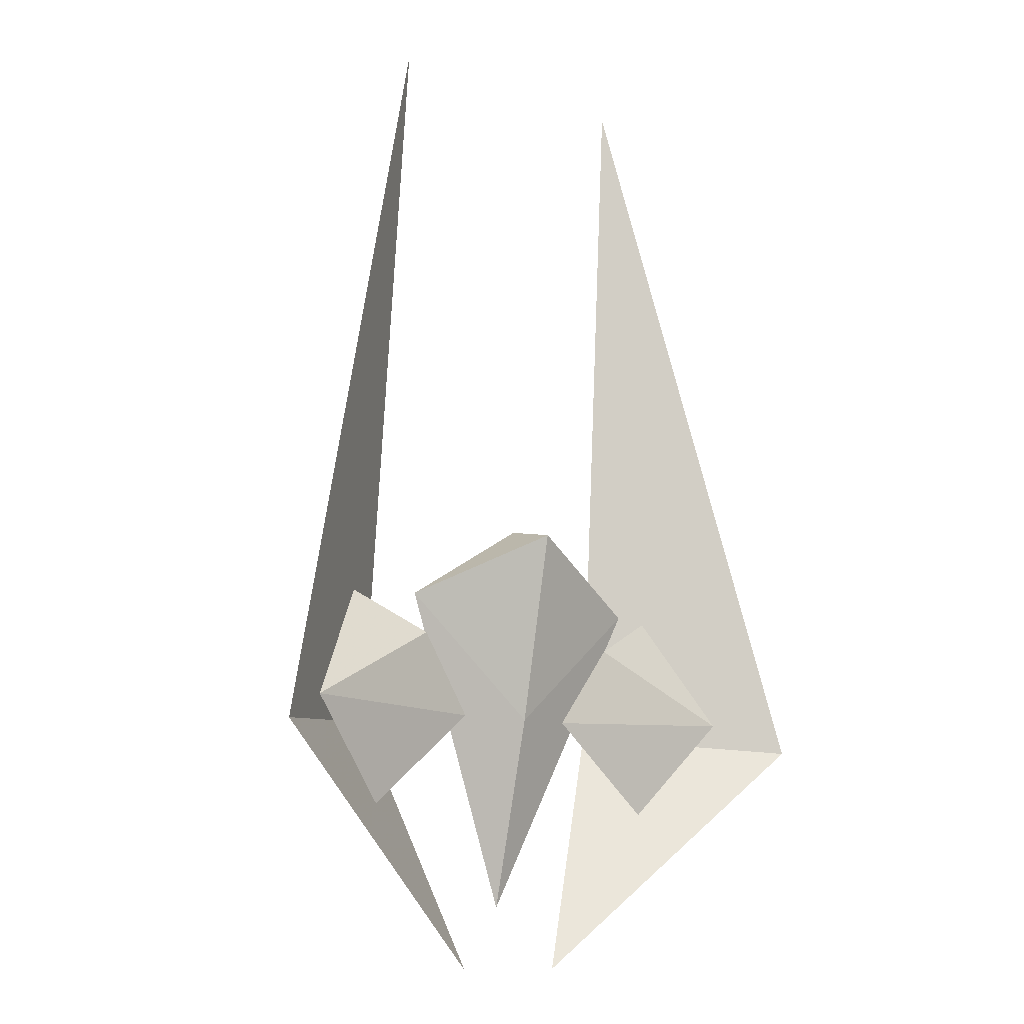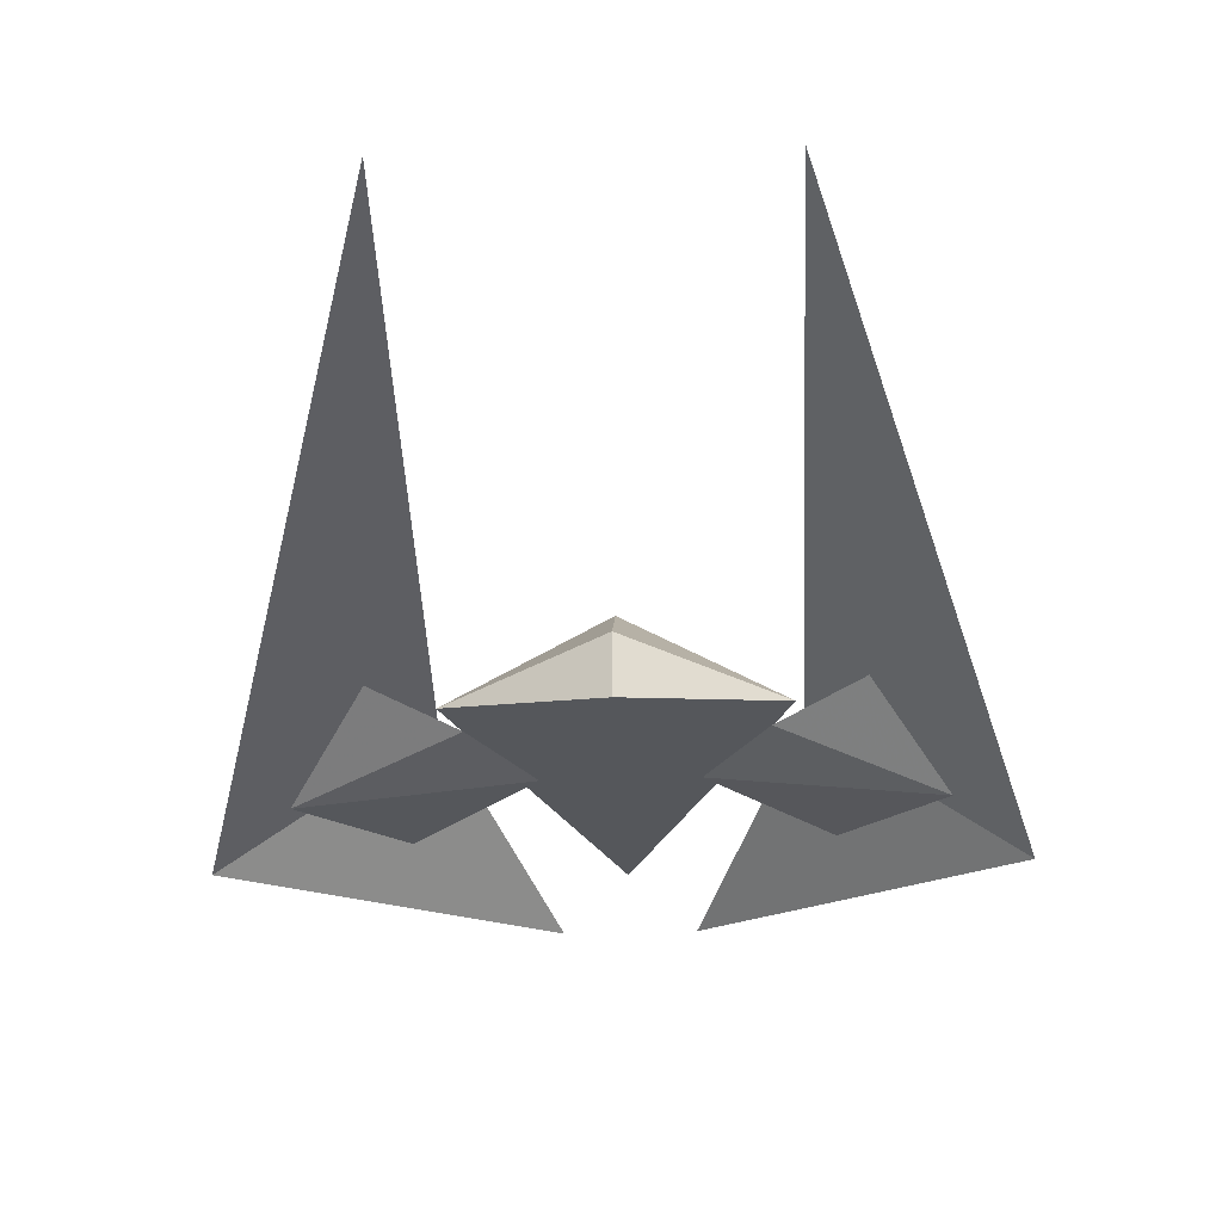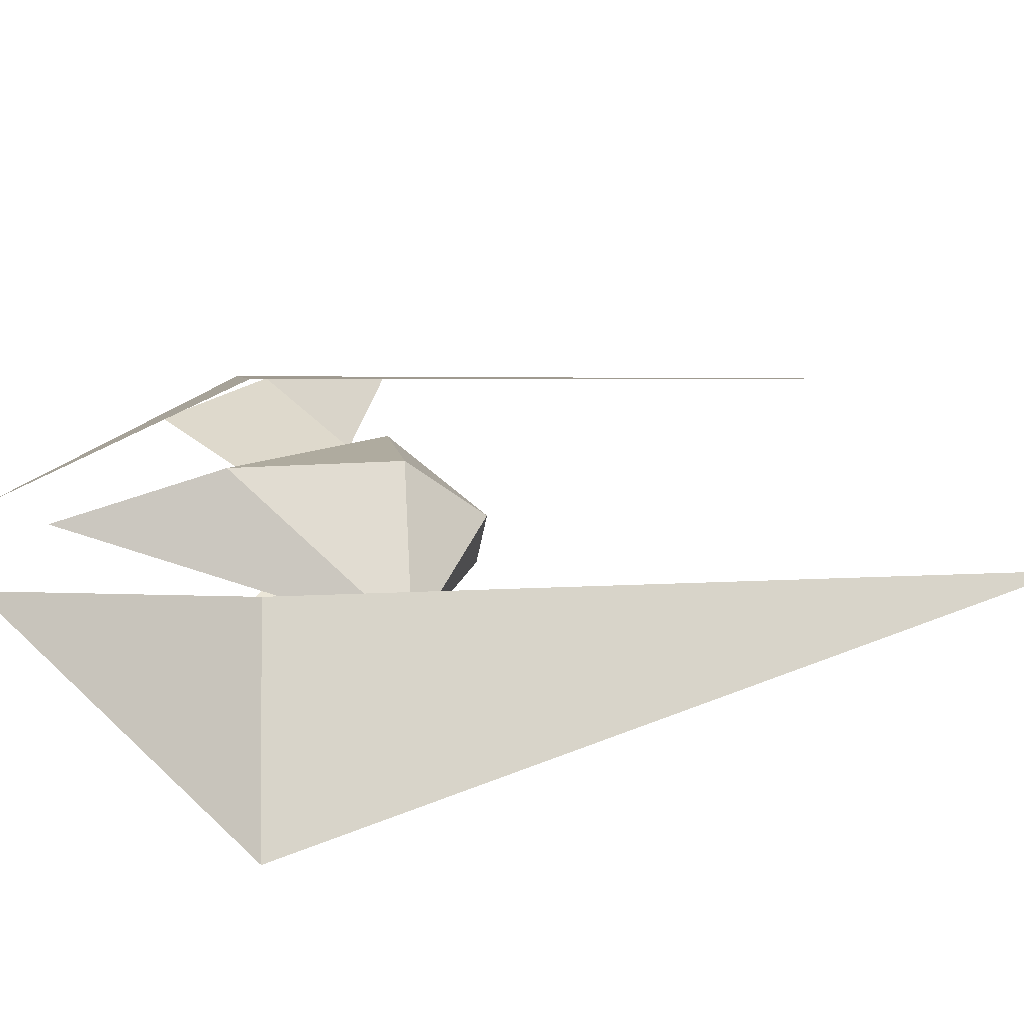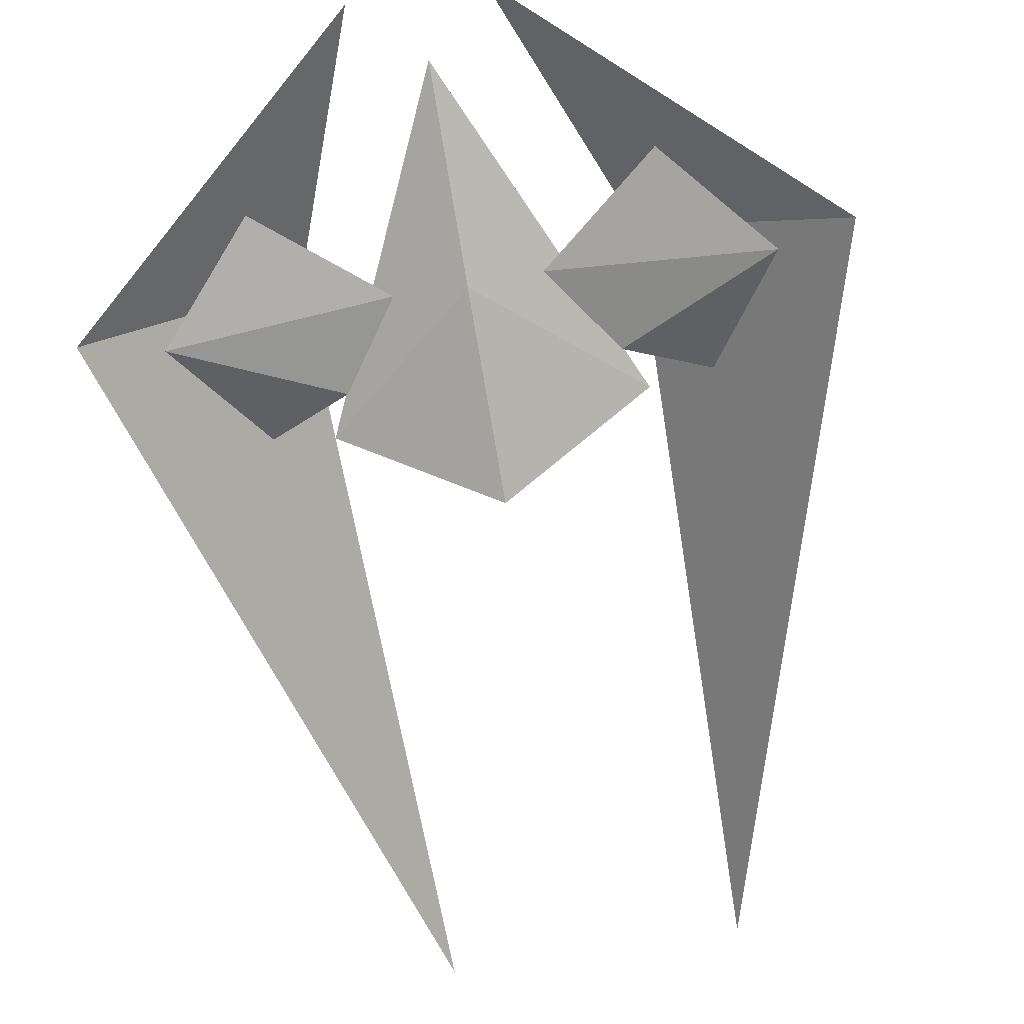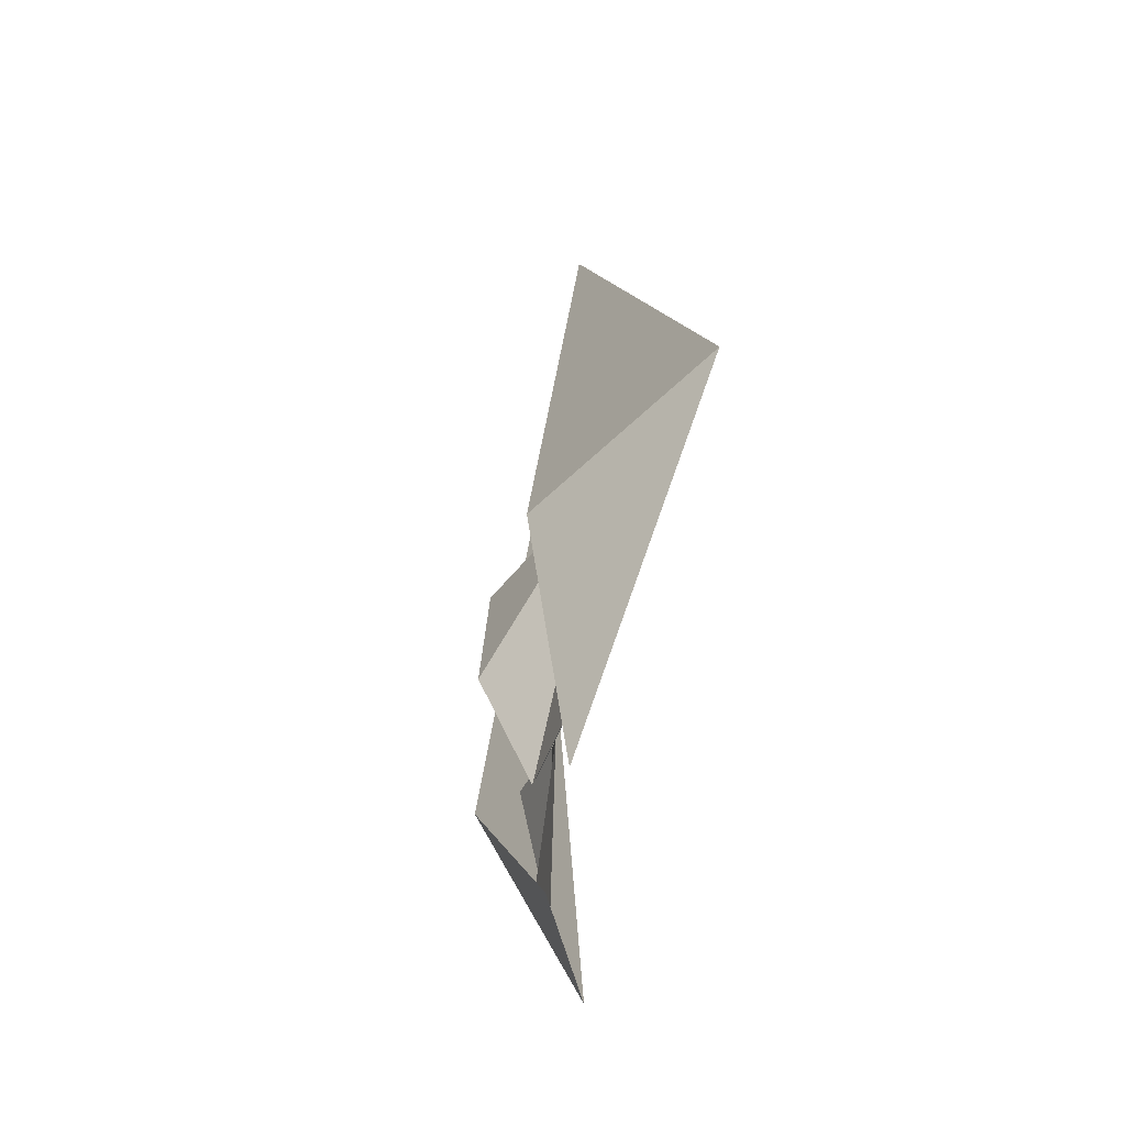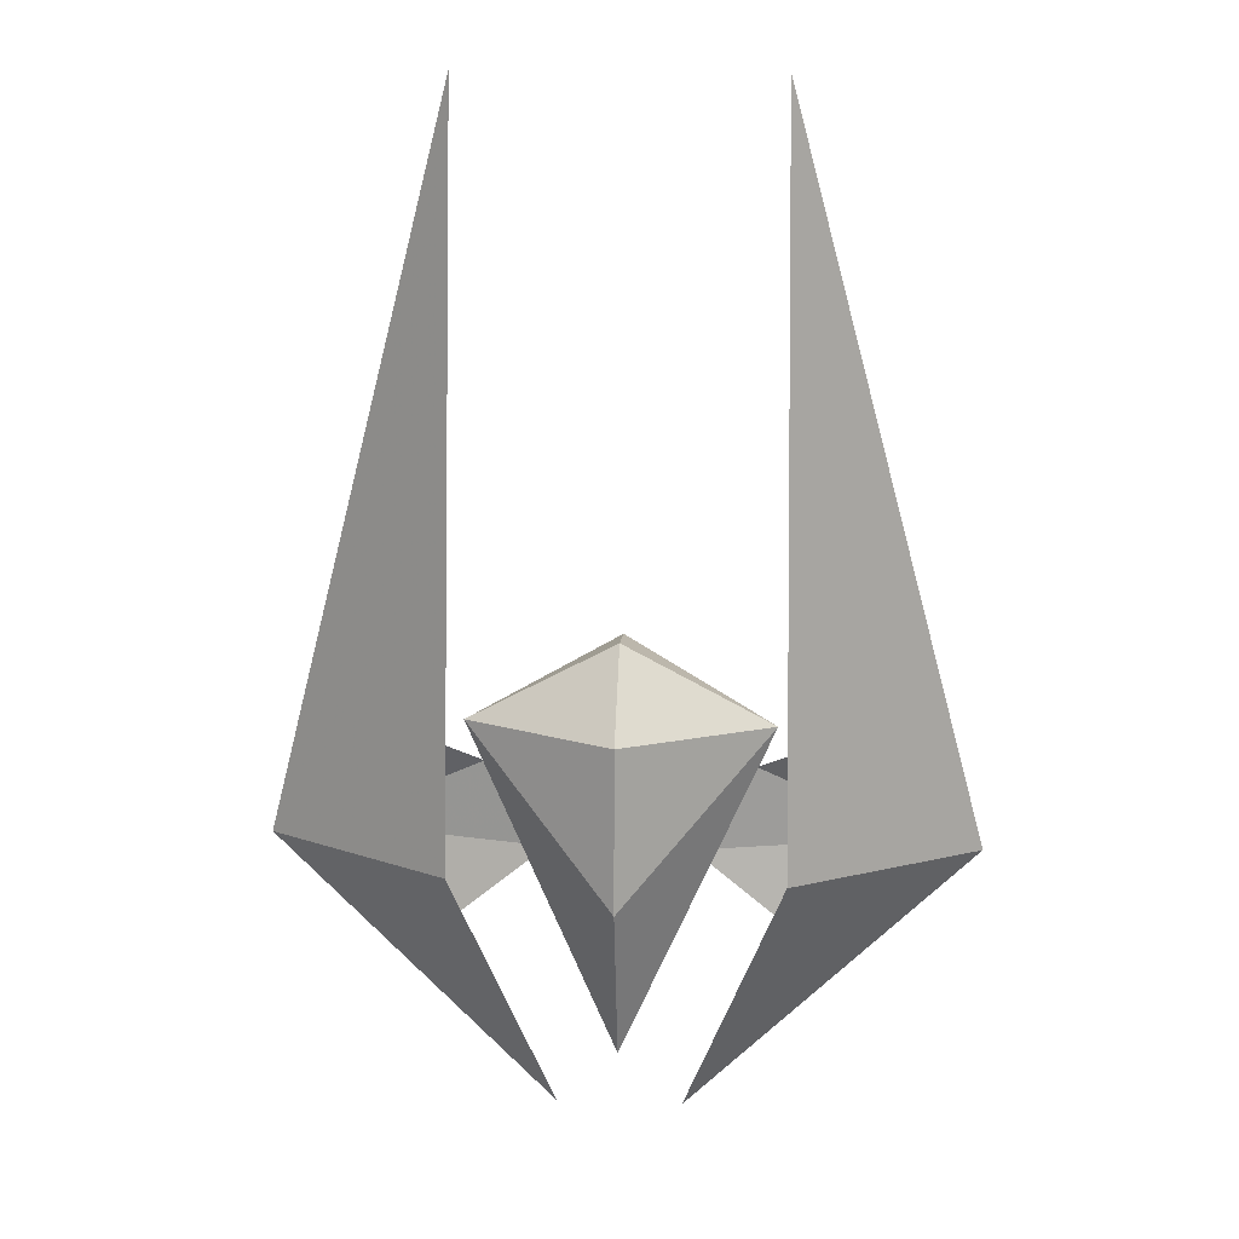
<metadata>
{"format":"obj","ext":"obj","renderer":"f3d","projection":"perspective","resolution":1024,"background":"white","views":[{"elev":-10.9,"azim":139.3,"up":"+Y"},{"elev":-37.4,"azim":-177.9,"up":"+Z"},{"elev":40.1,"azim":83.5,"up":"+Z"},{"elev":-67.2,"azim":9.9,"up":"+Z"},{"elev":-63.7,"azim":80.7,"up":"+Y"},{"elev":18.8,"azim":3.8,"up":"+Y"}]}
</metadata>
<code>
v  20.78 -10.66 11.5
v  27.95 -22.28 7.239
v  12.77 -14.62 9.457
v  6.925 -22.97 10.06
v  18.57 -32.66 10.21
g Plane003
f 1 2 3
f 2 4 3
f 2 5 4
v  34.68 -25.39 2.76
v  15.83 -23.77 16.35
v  14.61 49.53 10.99
v  6.124 -49.53 10.99
g Wing_002
f 8 7 6
f 9 6 7
v  -20.78 -10.66 11.5
v  -27.95 -22.28 7.239
v  -12.77 -14.62 9.457
v  -6.925 -22.97 10.06
v  -18.57 -32.66 10.21
g Plane004
f 12 11 10
f 12 13 11
f 13 14 11
v  -34.68 -25.39 2.76
v  -15.83 -23.77 16.35
v  -14.61 49.53 10.99
v  -6.124 -49.53 10.99
g Wing_003
f 15 16 17
f 16 15 18
v  -14.71 -10.7 9.05
v  -0 -2.374 10.3
v  -0 -9.956 17.62
v  -0 -3.424 4.581
v  14.71 -10.7 9.05
v  -0 -26.24 18.27
v  -0 -43.02 13.13
v  -0 -23.16 8.42
g Plane002
f 19 20 21
f 19 22 20
f 20 23 21
f 22 23 20
f 21 23 24
f 19 21 24
f 24 23 25
f 19 25 26
f 19 24 25
f 23 26 25
f 22 19 26
f 22 26 23

</code>
